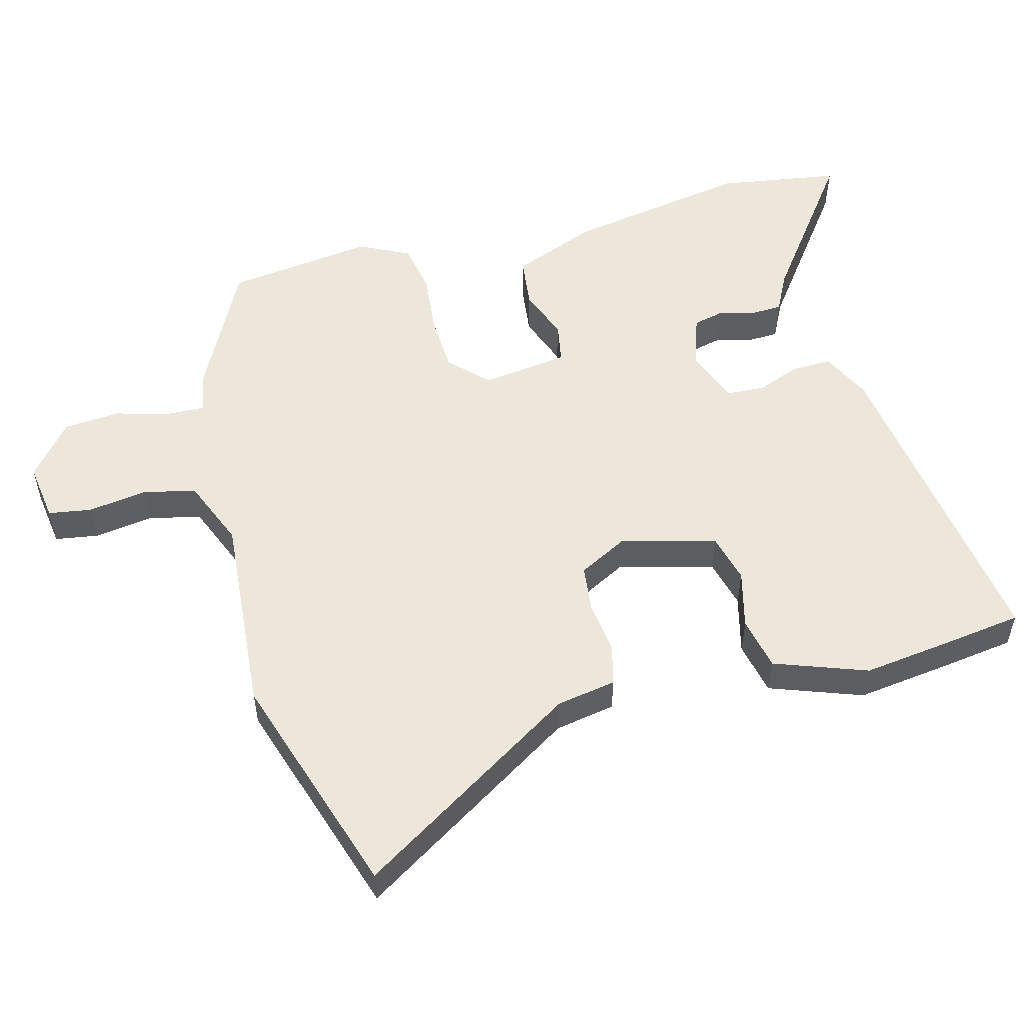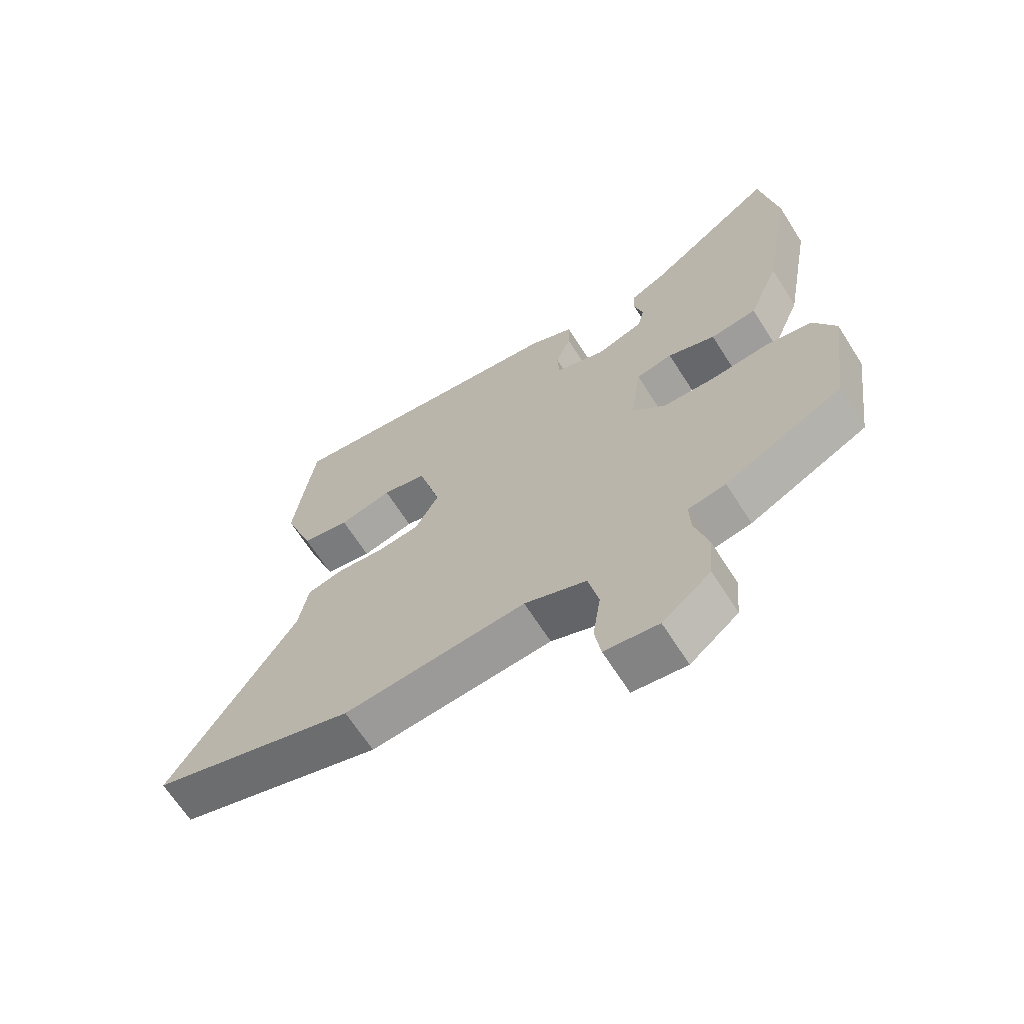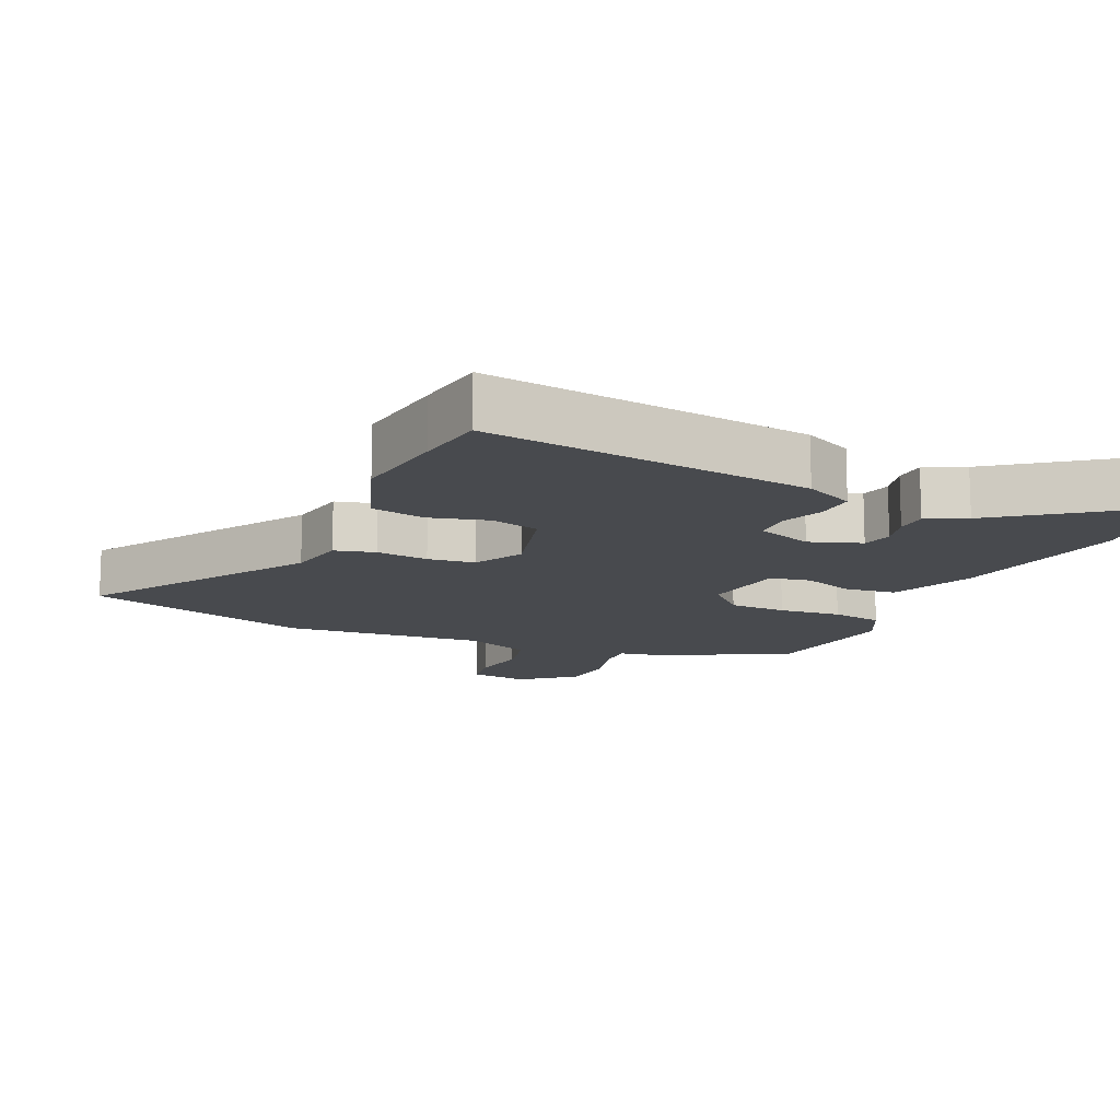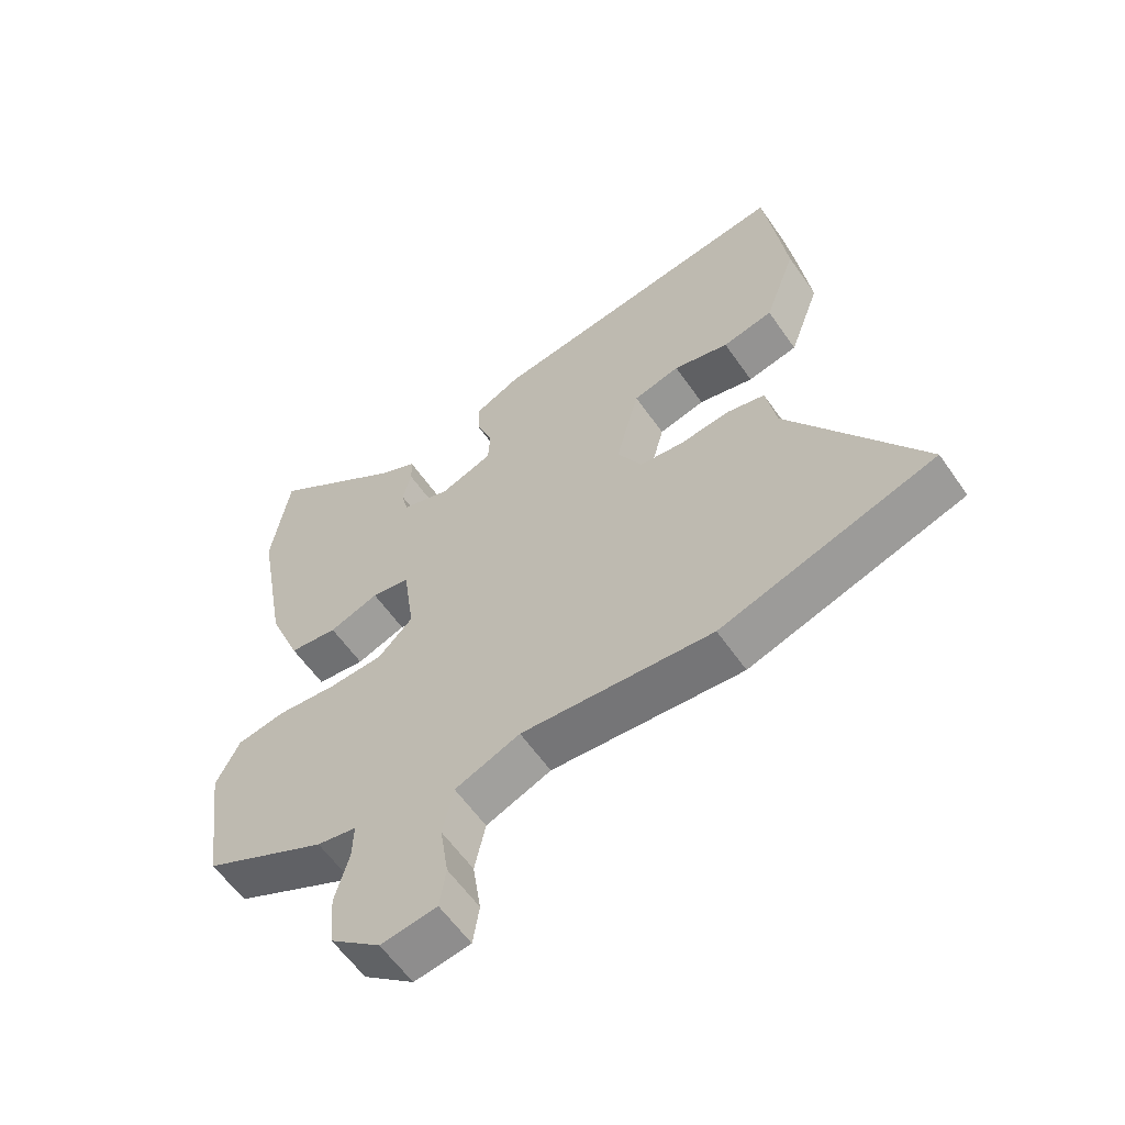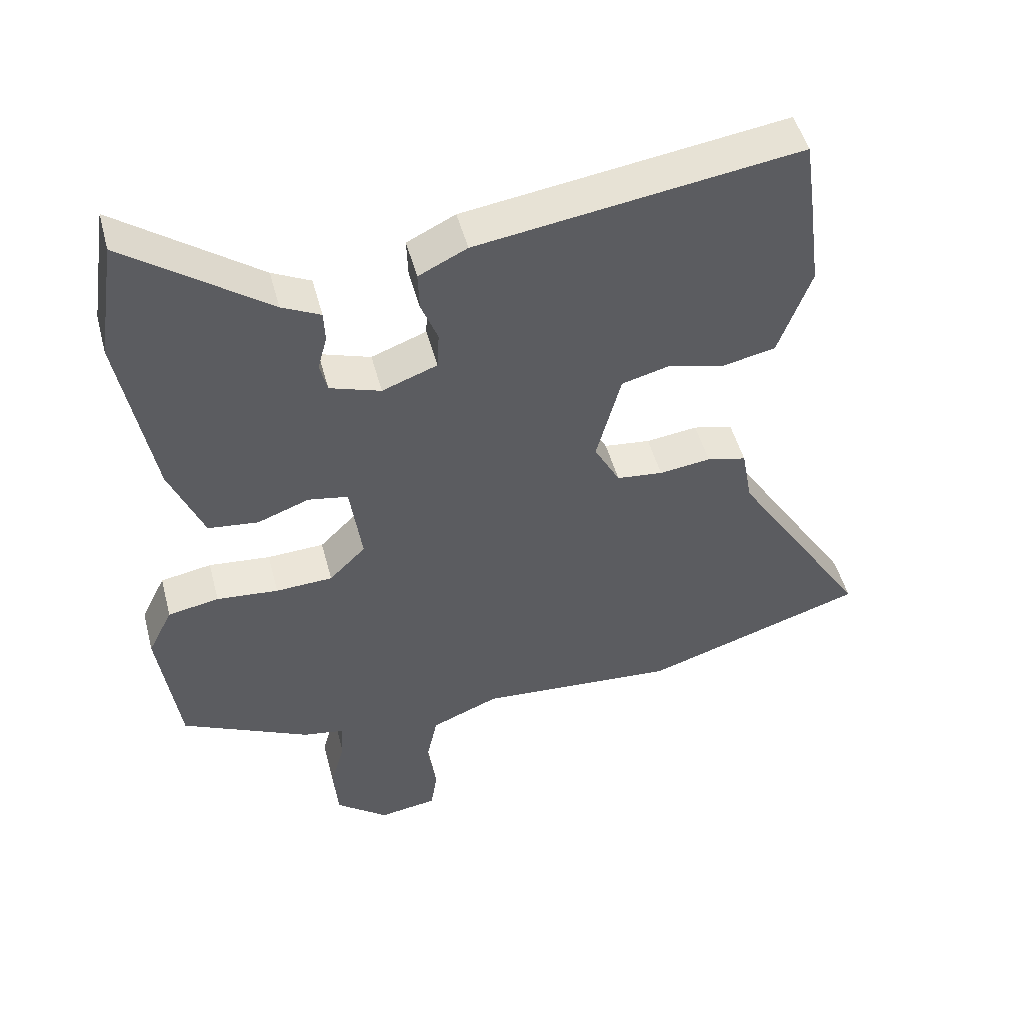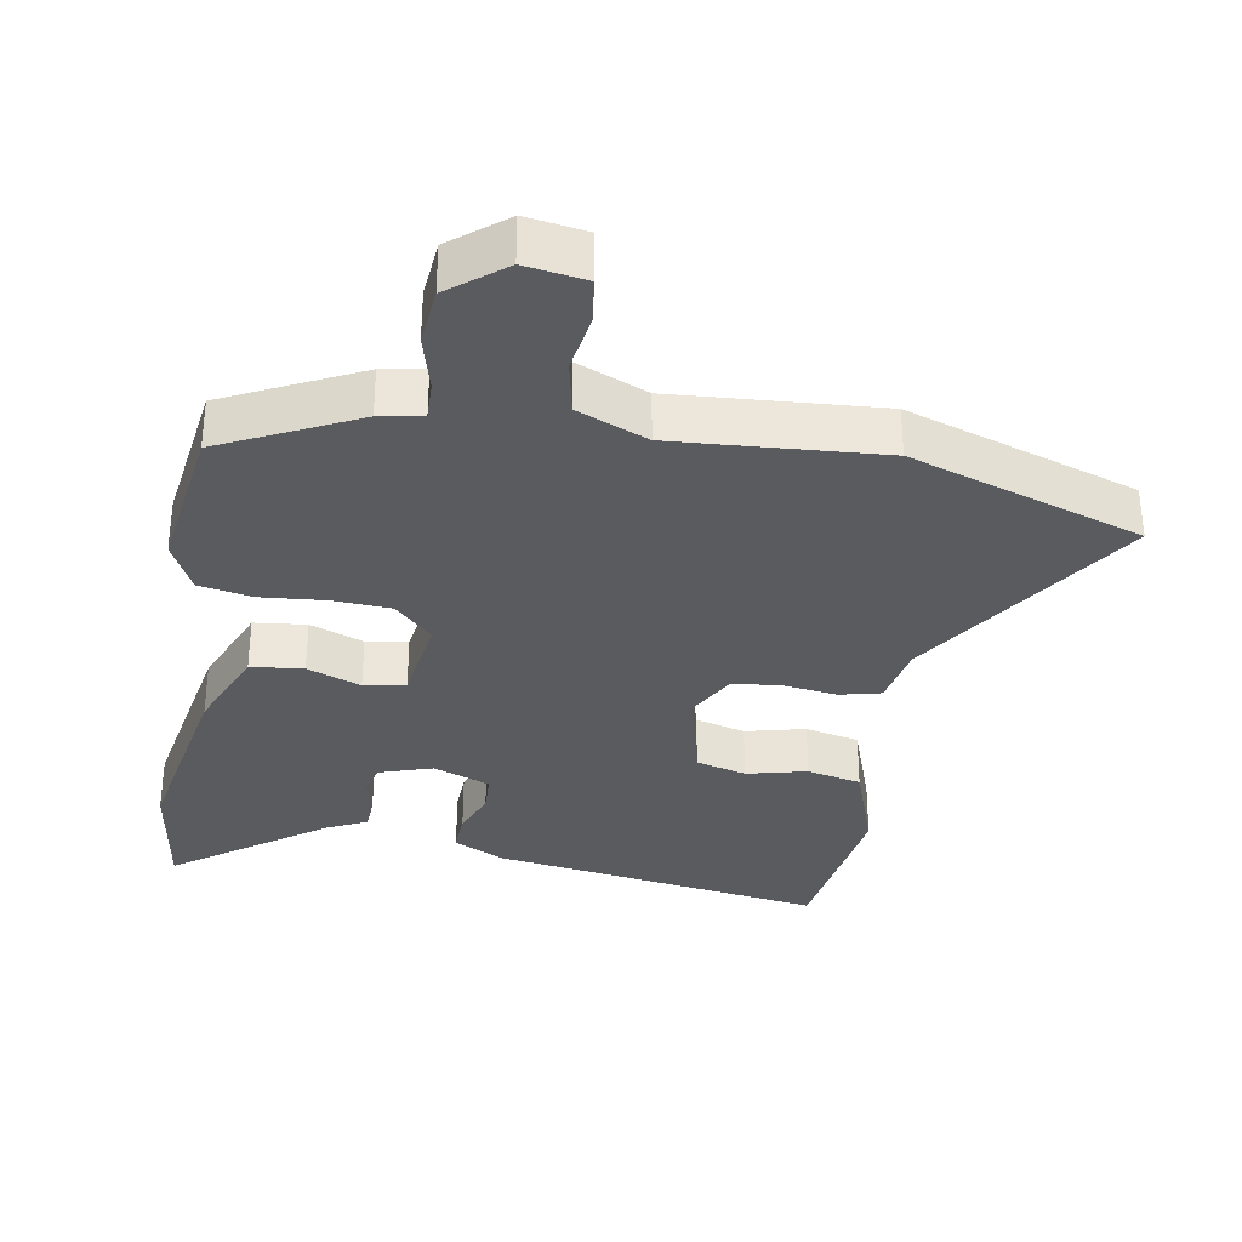
<metadata>
{"format":"obj","ext":"obj","renderer":"f3d","projection":"perspective","resolution":1024,"background":"white","views":[{"elev":53.5,"azim":-104.7,"up":"+Y"},{"elev":-66.6,"azim":32.5,"up":"+Z"},{"elev":-13.3,"azim":-23.9,"up":"+Y"},{"elev":-59.5,"azim":-145.4,"up":"+Z"},{"elev":49.6,"azim":165.3,"up":"+Z"},{"elev":-33.1,"azim":169.8,"up":"+Y"}]}
</metadata>
<code>
v 0.479 0.07 0.639
v 0.507 0.07 0.457
v 0.458 0.07 0.182
v 0.407 0.07 0.056
v 0.331 0.07 0.047
v 0.253 0.07 0.076
v 0.193 0.07 0.065
v 0.175 0.07 -0.064
v 0.23 0.07 -0.119
v 0.316 0.07 -0.123
v 0.409 0.07 -0.114
v 0.486 0.07 -0.128
v 0.523 0.07 -0.203
v 0.493 0.07 -0.423
v 0.299 0.07 -0.52
v 0.237 0.07 -0.531
v 0.239 0.07 -0.588
v 0.261 0.07 -0.669
v 0.254 0.07 -0.753
v 0.175 0.07 -0.817
v 0.087 0.07 -0.804
v 0.077 0.07 -0.74
v 0.09 0.07 -0.653
v 0.073 0.07 -0.574
v -0.029 0.07 -0.532
v -0.329 0.07 -0.555
v -0.666 0.07 -0.446
v -0.458 0.07 -0.118
v -0.442 0.07 -0.029
v -0.382 0.07 -0.014
v -0.304 0.07 -0.024
v -0.234 0.07 -0.016
v -0.195 0.07 0.057
v -0.232 0.07 0.198
v -0.305 0.07 0.217
v -0.392 0.07 0.195
v -0.471 0.07 0.212
v -0.52 0.07 0.349
v -0.501 0.07 0.493
v -0.486 0.07 0.598
v -0.001 0.07 0.528
v 0.072 0.07 0.492
v 0.07 0.07 0.433
v 0.045 0.07 0.368
v 0.048 0.07 0.311
v 0.131 0.07 0.28
v 0.208 0.07 0.306
v 0.219 0.07 0.352
v 0.205 0.07 0.405
v 0.207 0.07 0.452
v 0.265 0.07 0.481
v 0.479 0 0.639
v 0.507 0 0.457
v 0.458 0 0.182
v 0.407 0 0.056
v 0.331 0 0.047
v 0.253 0 0.076
v 0.193 0 0.065
v 0.175 0 -0.064
v 0.23 0 -0.119
v 0.316 0 -0.123
v 0.409 0 -0.114
v 0.486 0 -0.128
v 0.523 0 -0.203
v 0.493 0 -0.423
v 0.299 0 -0.52
v 0.237 0 -0.531
v 0.239 0 -0.588
v 0.261 0 -0.669
v 0.254 0 -0.753
v 0.175 0 -0.817
v 0.087 0 -0.804
v 0.077 0 -0.74
v 0.09 0 -0.653
v 0.073 0 -0.574
v -0.029 0 -0.532
v -0.329 0 -0.555
v -0.666 0 -0.446
v -0.458 0 -0.118
v -0.442 0 -0.029
v -0.382 0 -0.014
v -0.304 0 -0.024
v -0.234 0 -0.016
v -0.195 0 0.057
v -0.232 0 0.198
v -0.305 0 0.217
v -0.392 0 0.195
v -0.471 0 0.212
v -0.52 0 0.349
v -0.501 0 0.493
v -0.486 0 0.598
v -0.001 0 0.528
v 0.072 0 0.492
v 0.07 0 0.433
v 0.045 0 0.368
v 0.048 0 0.311
v 0.131 0 0.28
v 0.208 0 0.306
v 0.219 0 0.352
v 0.205 0 0.405
v 0.207 0 0.452
v 0.265 0 0.481
f 48 49 50 51
f 47 48 51 1
f 41 42 43 44
f 41 44 45
f 40 41 45
f 39 40 45
f 38 39 45 46
f 35 36 37 38
f 34 35 38 46
f 28 29 30 31
f 28 31 32
f 25 26 27 28
f 24 25 28 32
f 20 21 22 23
f 20 23 24
f 17 18 19 20
f 16 17 20 24
f 13 14 15 16
f 10 11 12 13
f 9 10 13 16
f 8 9 16 24
f 3 4 5 6
f 3 6 7
f 47 1 2 3
f 46 47 3 7
f 33 34 46 7
f 24 32 33
f 7 8 24 33
f 102 101 100 99
f 52 102 99 98
f 95 94 93 92
f 96 95 92
f 96 92 91
f 96 91 90
f 97 96 90 89
f 89 88 87 86
f 97 89 86 85
f 82 81 80 79
f 83 82 79
f 79 78 77 76
f 83 79 76 75
f 74 73 72 71
f 75 74 71
f 71 70 69 68
f 75 71 68 67
f 67 66 65 64
f 64 63 62 61
f 67 64 61 60
f 75 67 60 59
f 57 56 55 54
f 58 57 54
f 54 53 52 98
f 58 54 98 97
f 58 97 85 84
f 84 83 75
f 84 75 59 58
f 1 52 53 2
f 2 53 54 3
f 3 54 55 4
f 4 55 56 5
f 5 56 57 6
f 6 57 58 7
f 7 58 59 8
f 8 59 60 9
f 9 60 61 10
f 10 61 62 11
f 11 62 63 12
f 12 63 64 13
f 13 64 65 14
f 14 65 66 15
f 15 66 67 16
f 16 67 68 17
f 17 68 69 18
f 18 69 70 19
f 19 70 71 20
f 20 71 72 21
f 21 72 73 22
f 22 73 74 23
f 23 74 75 24
f 24 75 76 25
f 25 76 77 26
f 26 77 78 27
f 27 78 79 28
f 28 79 80 29
f 29 80 81 30
f 30 81 82 31
f 31 82 83 32
f 32 83 84 33
f 33 84 85 34
f 34 85 86 35
f 35 86 87 36
f 36 87 88 37
f 37 88 89 38
f 38 89 90 39
f 39 90 91 40
f 40 91 92 41
f 41 92 93 42
f 42 93 94 43
f 43 94 95 44
f 44 95 96 45
f 45 96 97 46
f 46 97 98 47
f 47 98 99 48
f 48 99 100 49
f 49 100 101 50
f 50 101 102 51
f 51 102 52 1

</code>
